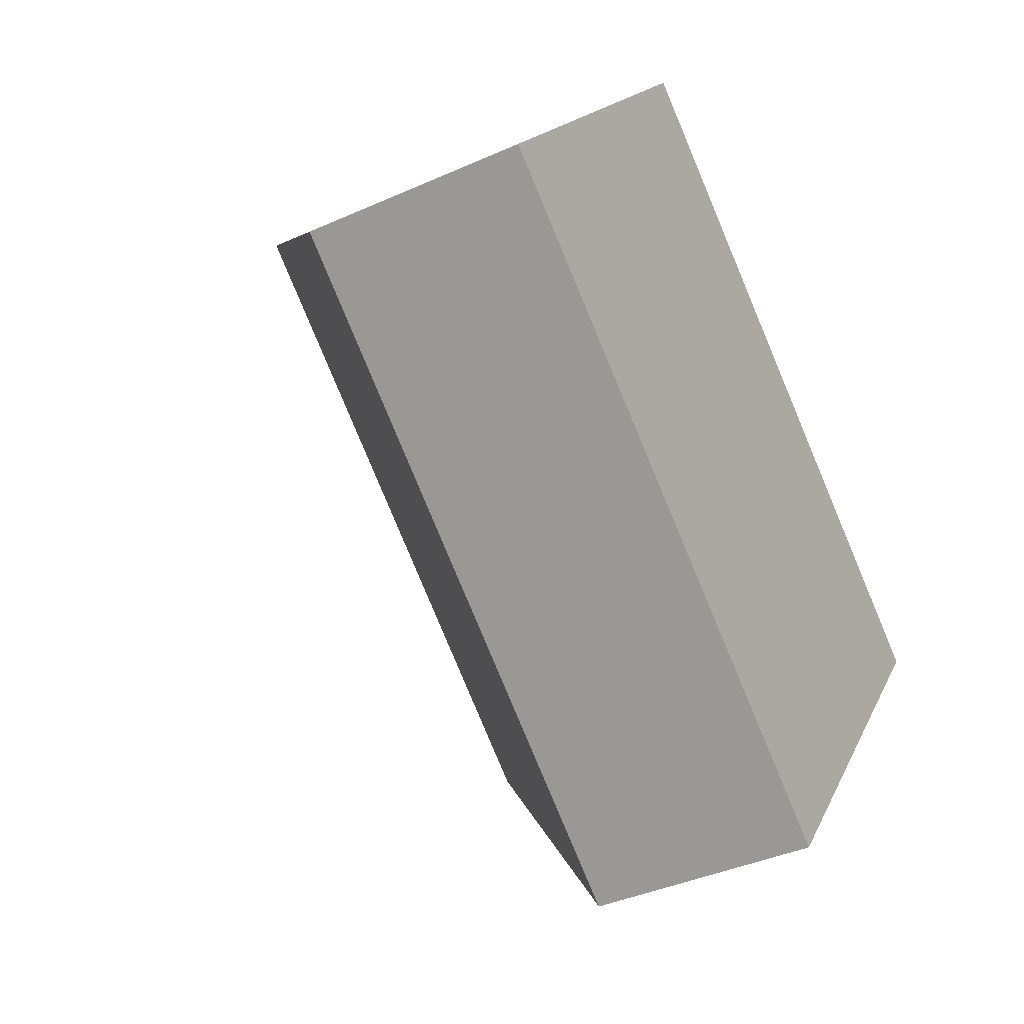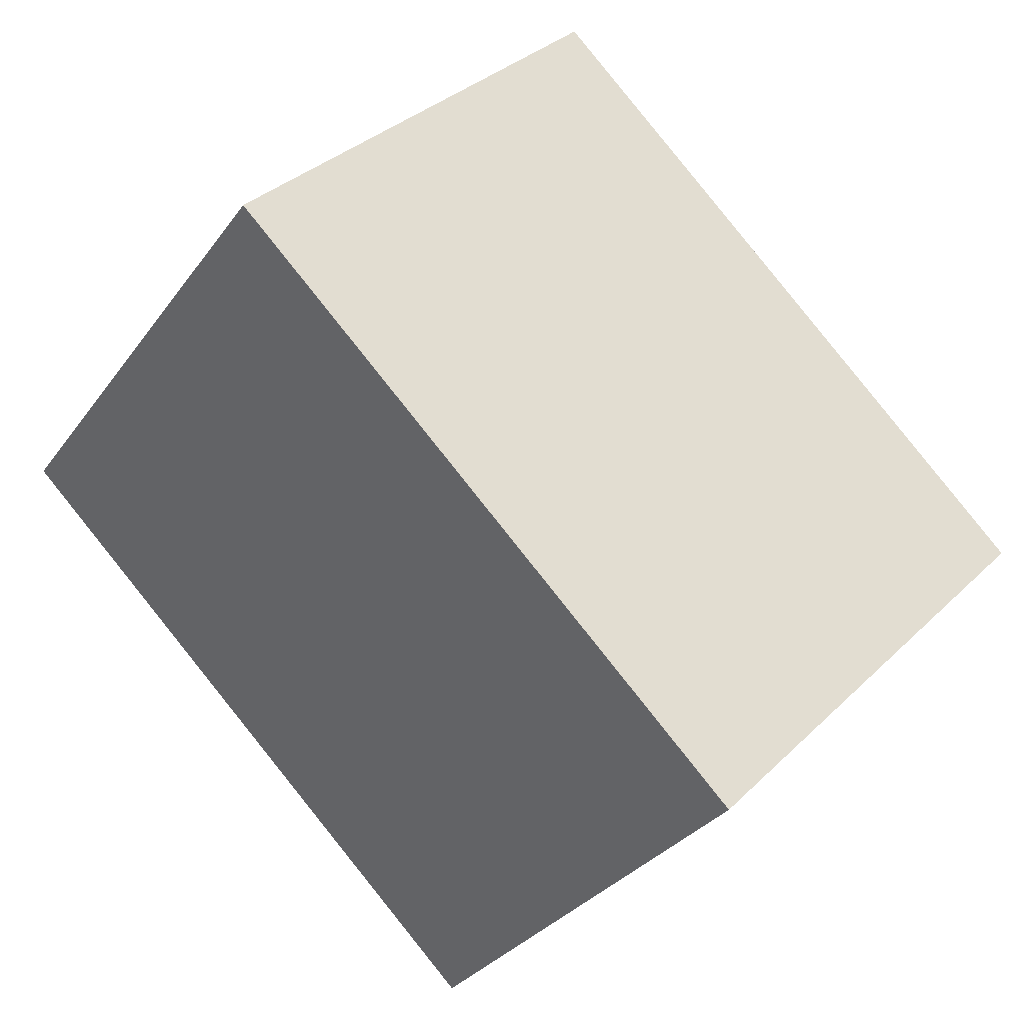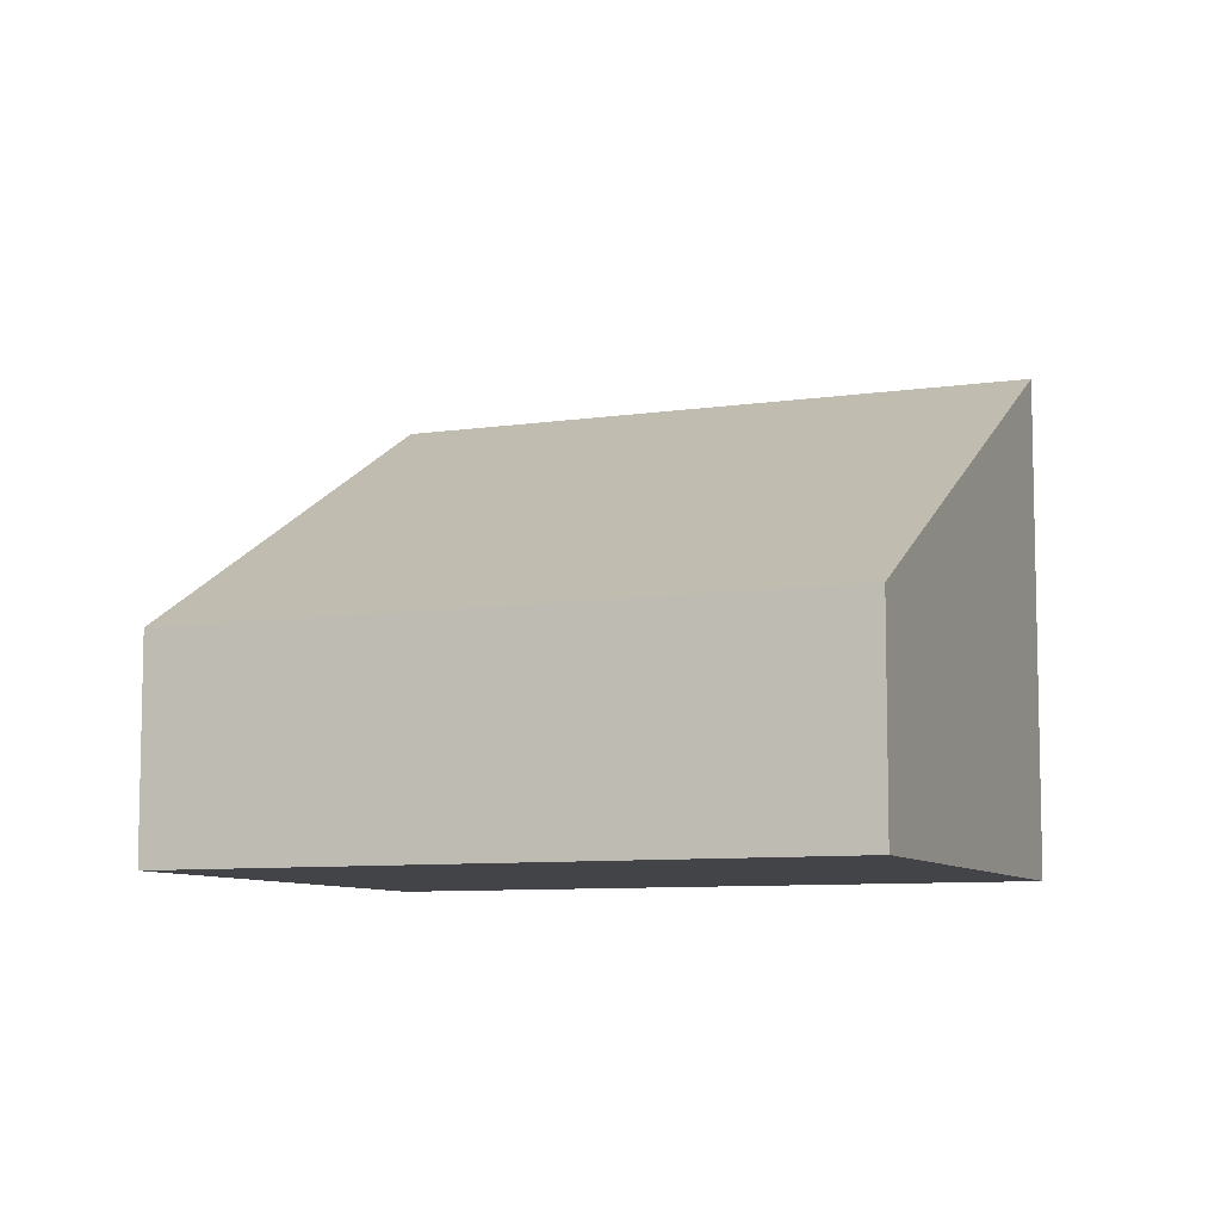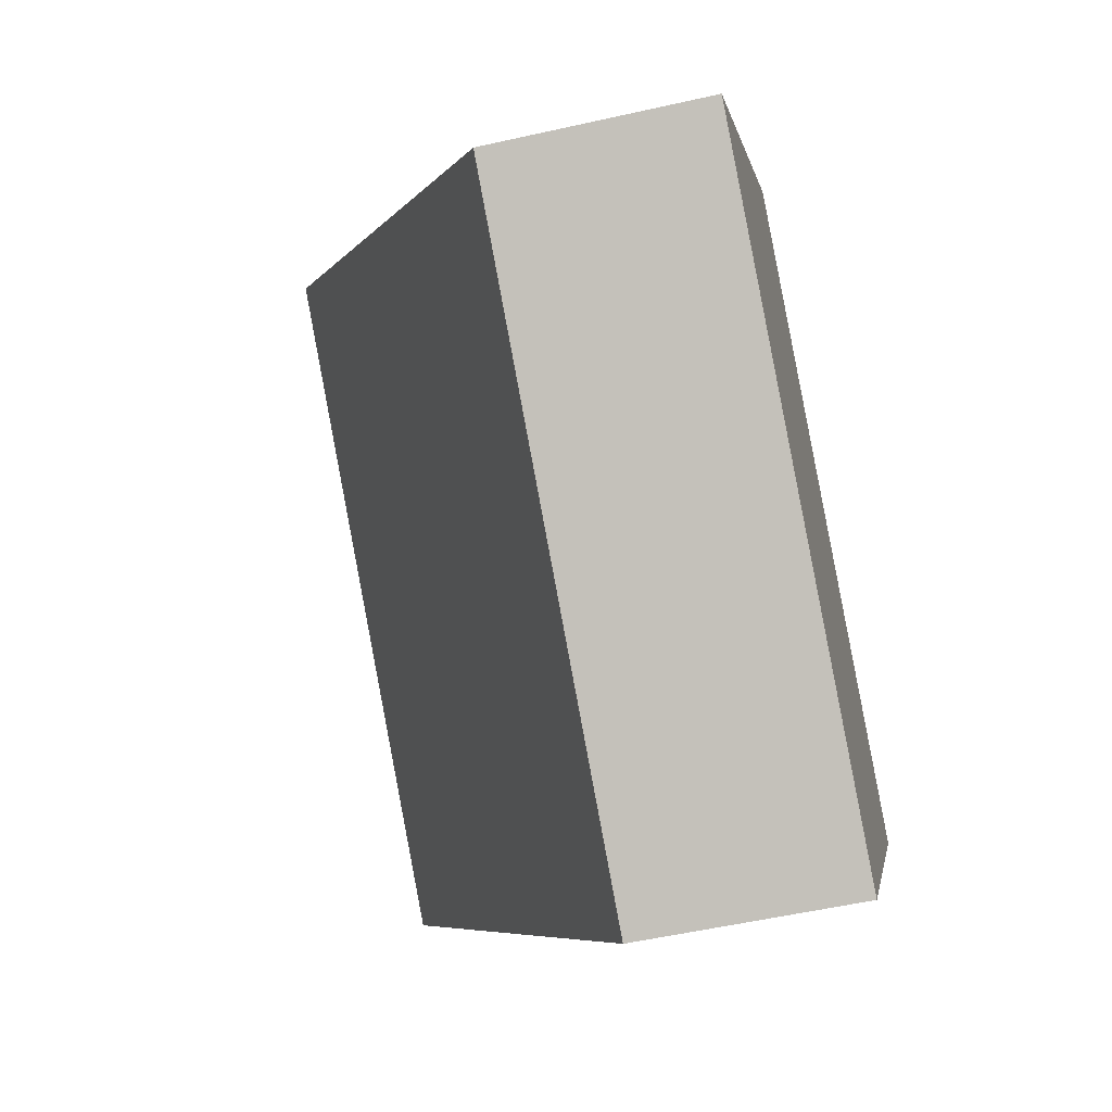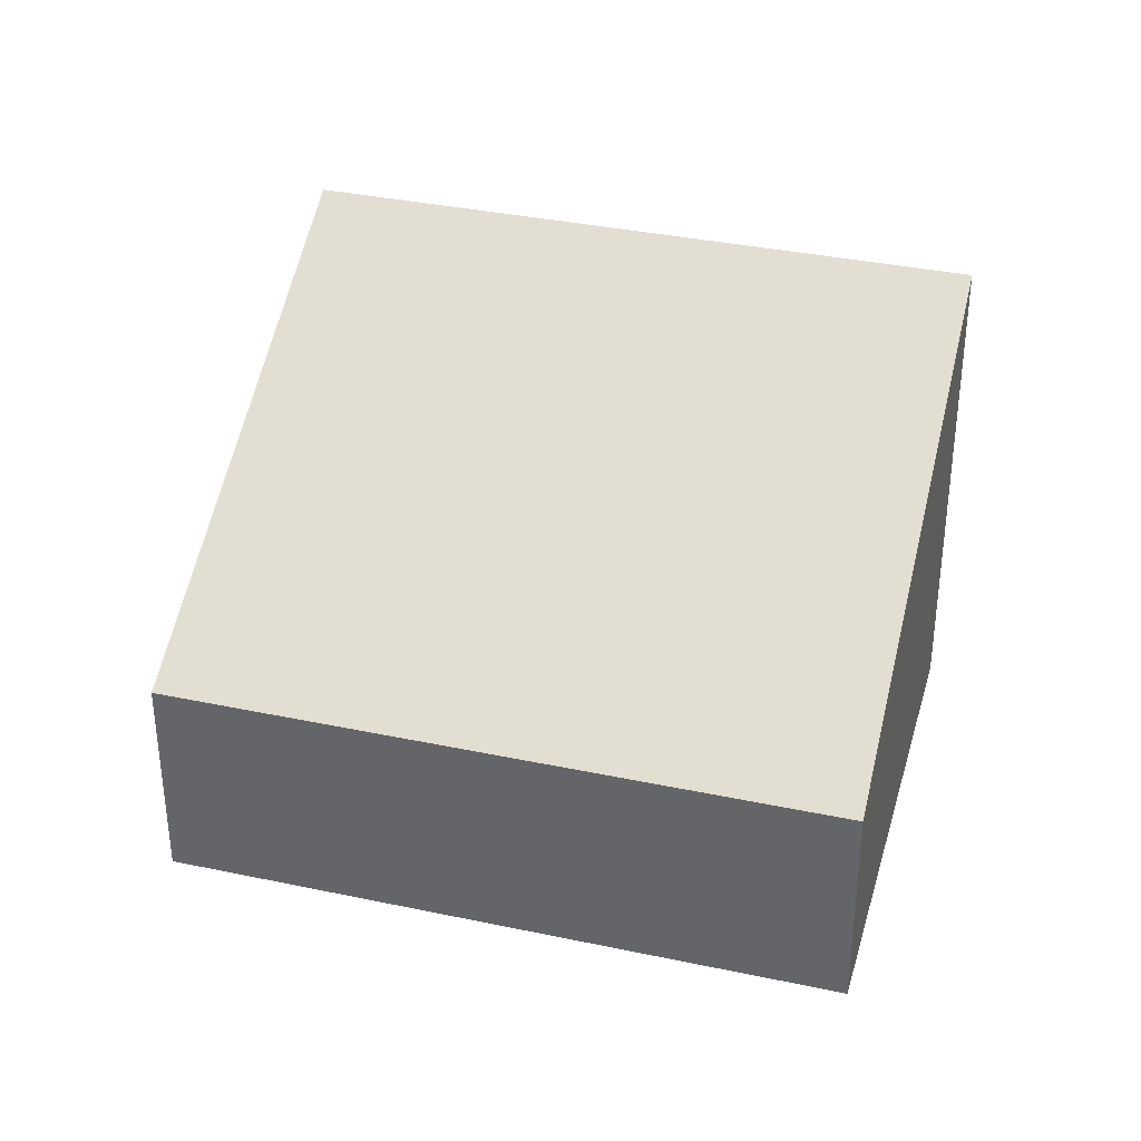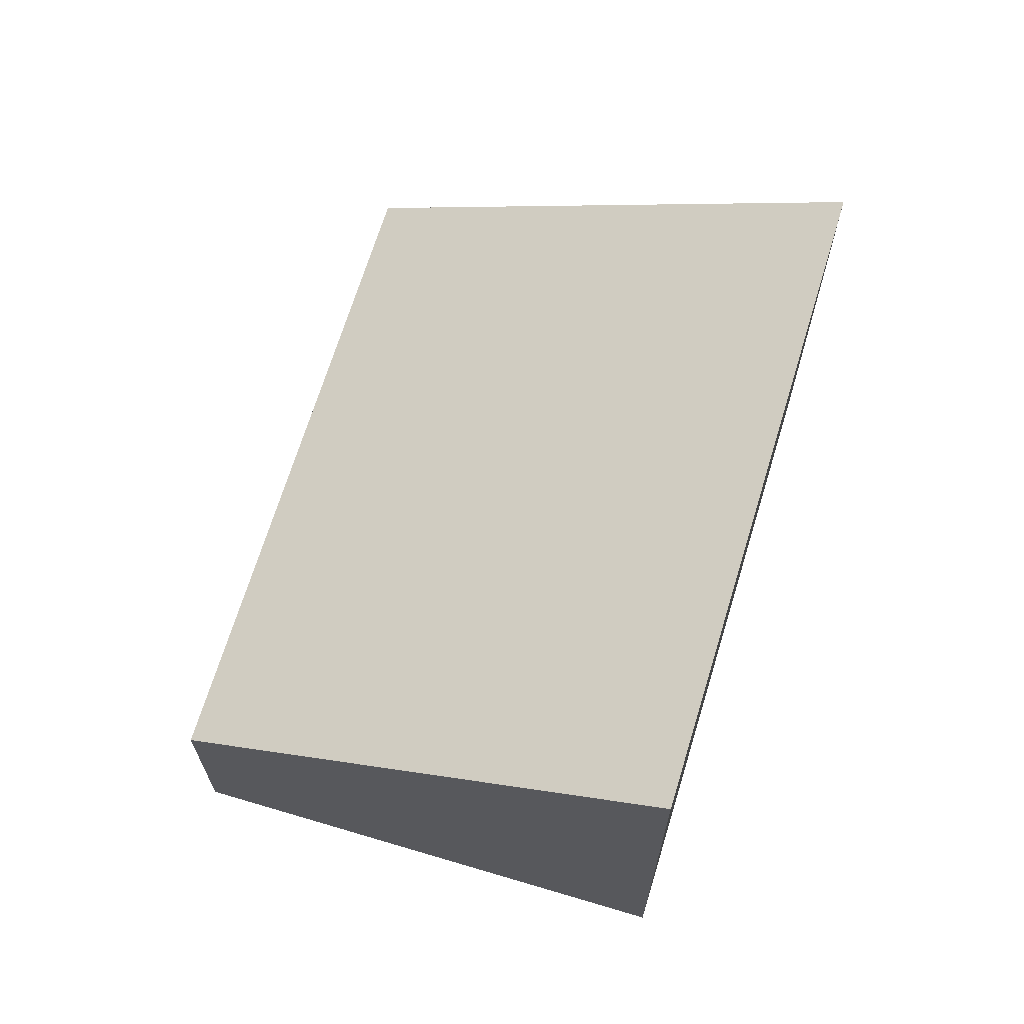
<metadata>
{"format":"obj","ext":"obj","renderer":"f3d","projection":"perspective","resolution":1024,"background":"white","views":[{"elev":-39.6,"azim":-60.8,"up":"+Z"},{"elev":34.0,"azim":37.8,"up":"+Z"},{"elev":-8.2,"azim":-119.7,"up":"+Y"},{"elev":-54.1,"azim":-76.5,"up":"+Z"},{"elev":35.7,"azim":-126.7,"up":"+Y"},{"elev":68.0,"azim":-35.4,"up":"+Y"}]}
</metadata>
<code>
v  0 1.255 7.685e-17
v  5.006 2.869 -0.051
v  3.16 1.255 -2.441
v  1.859 2.868 2.378
v  5.006 3.123e-18 -0.051
v  3.16 1.495e-16 -2.441
v  0 0 0
v  1.859 -1.456e-16 2.378
g defaultobject
f 1 2 3
f 2 1 4
f 5 3 2
f 3 5 6
f 6 1 3
f 1 6 7
f 1 8 4
f 8 1 7
f 4 5 2
f 5 4 8
f 8 6 5
f 6 8 7

</code>
